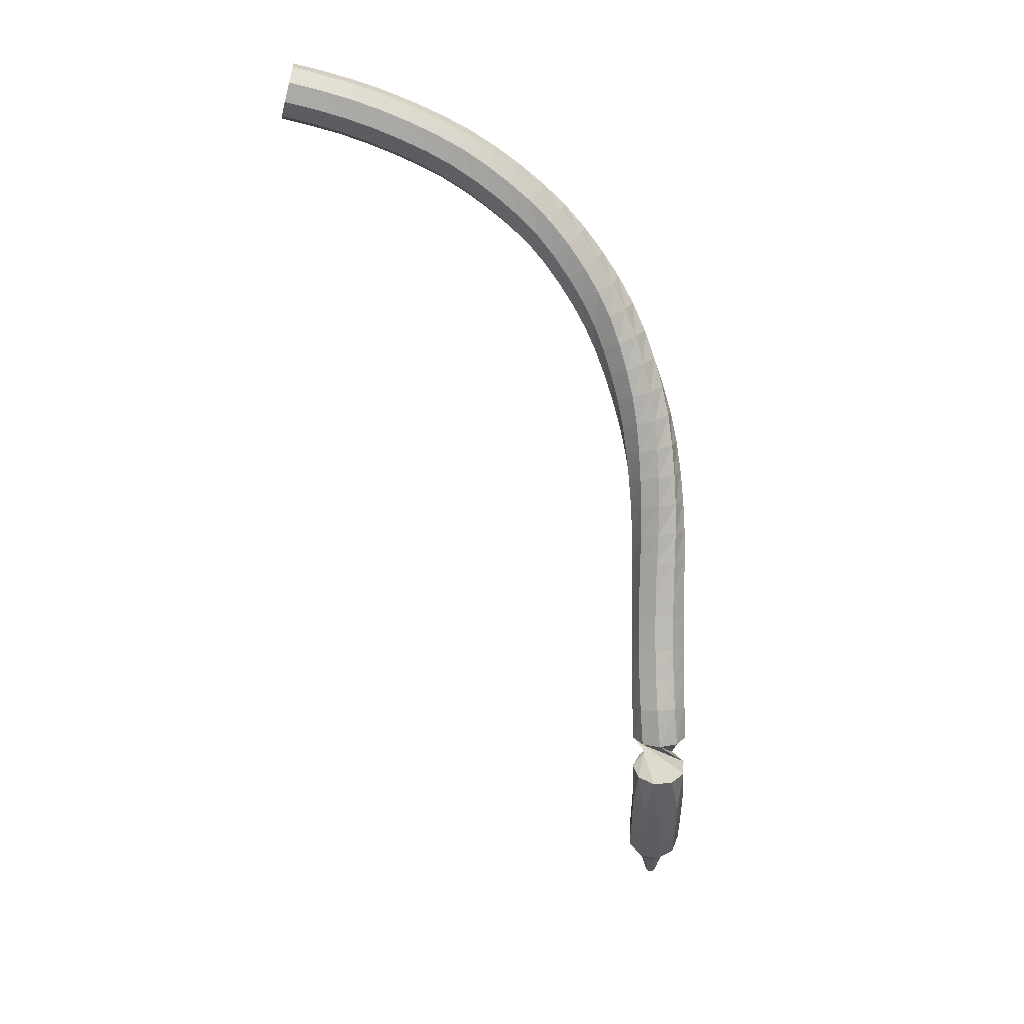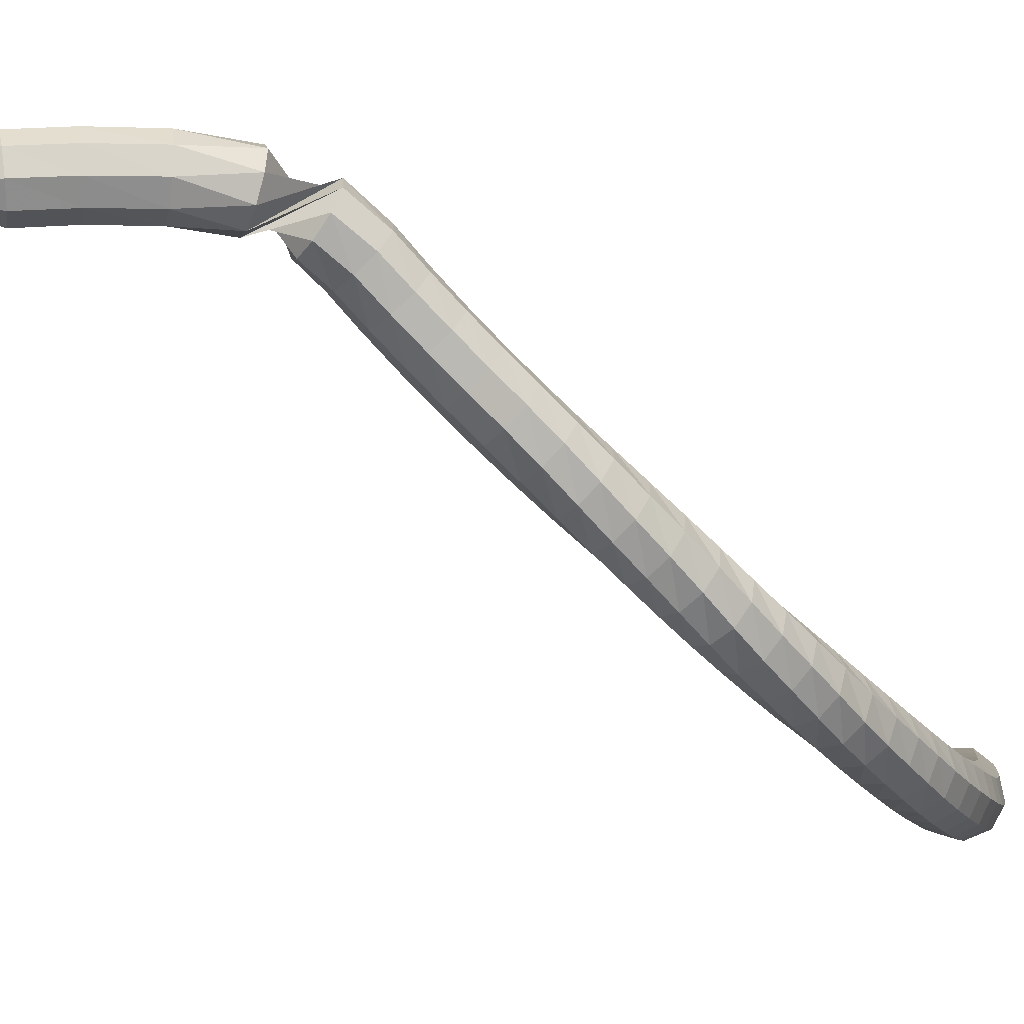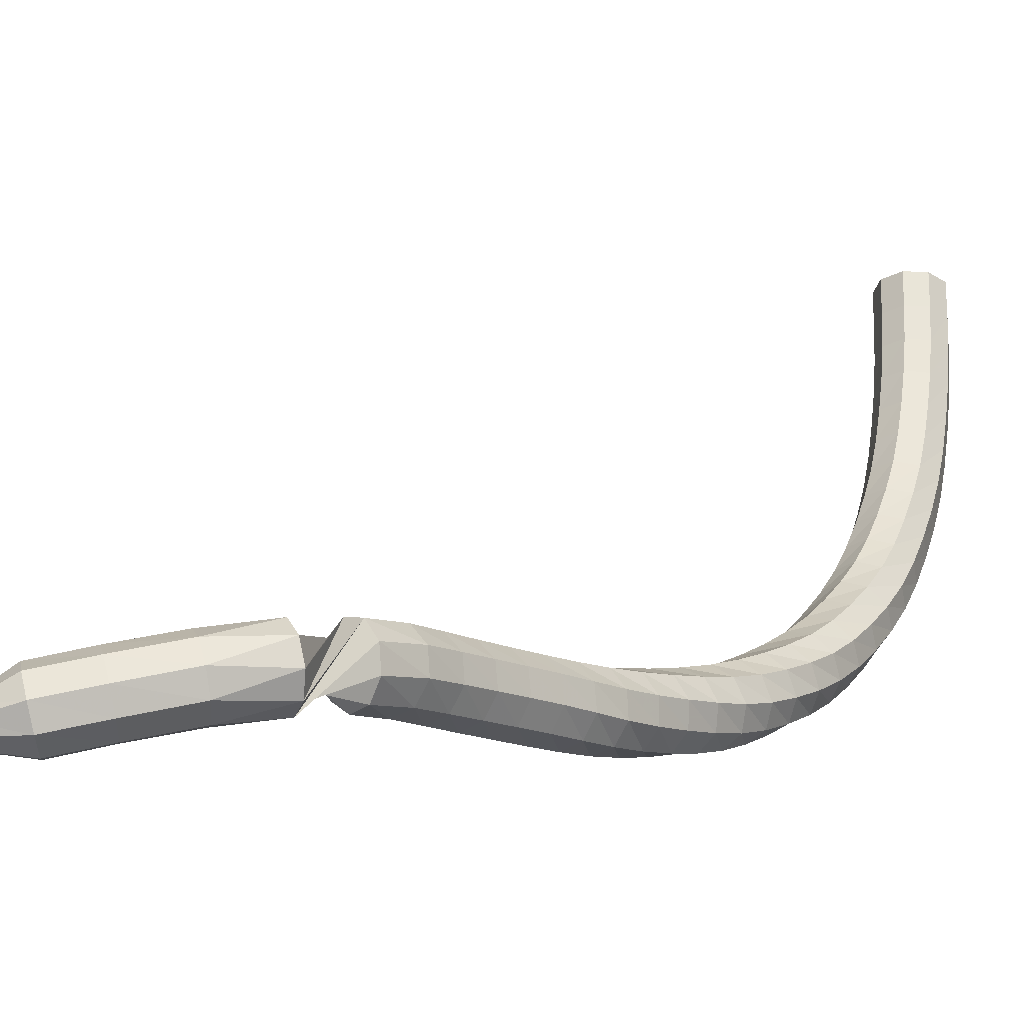
<metadata>
{"format":"obj","ext":"obj","renderer":"f3d","projection":"perspective","resolution":1024,"background":"white","views":[{"elev":33.8,"azim":-121.0,"up":"+Z"},{"elev":-53.6,"azim":-111.0,"up":"+Y"},{"elev":4.5,"azim":-115.9,"up":"+Y"}]}
</metadata>
<code>
g tube1
v 111.5 111.7 164.3
v 111.9 111.8 163.5
v 112.6 111.5 163.1
v 113.3 111 163.2
v 113.6 110.6 163.9
v 113.5 110.4 164.7
v 113 110.6 165.3
v 112.2 110.9 165.5
v 111.7 111.4 165
v 111.5 111.7 164.3
v 110.8 110.6 163.9
v 111.2 110.7 163.1
v 111.9 110.4 162.7
v 112.6 109.9 162.9
v 113 109.5 163.5
v 112.9 109.3 164.3
v 112.3 109.4 165
v 111.6 109.8 165.1
v 111 110.3 164.7
v 110.8 110.6 163.9
v 110.2 109.5 163.5
v 110.6 109.6 162.8
v 111.3 109.3 162.3
v 112 108.8 162.5
v 112.3 108.4 163.1
v 112.2 108.1 163.9
v 111.6 108.3 164.5
v 110.9 108.7 164.7
v 110.3 109.2 164.3
v 110.2 109.5 163.5
v 109.5 108.5 163.1
v 109.9 108.6 162.3
v 110.6 108.3 161.9
v 111.3 107.8 162.1
v 111.6 107.3 162.7
v 111.5 107 163.5
v 110.9 107.2 164.1
v 110.1 107.6 164.2
v 109.6 108.1 163.8
v 109.5 108.5 163.1
v 108.8 107.5 162.6
v 109.3 107.6 161.8
v 110 107.3 161.4
v 110.6 106.8 161.6
v 110.9 106.3 162.2
v 110.7 106 163
v 110.1 106.1 163.6
v 109.4 106.5 163.7
v 108.9 107.1 163.3
v 108.8 107.5 162.6
v 108.2 106.6 162
v 108.6 106.7 161.3
v 109.3 106.4 160.9
v 110 105.8 161
v 110.2 105.3 161.6
v 110 105 162.4
v 109.4 105.1 163
v 108.7 105.5 163.1
v 108.2 106.1 162.7
v 108.2 106.6 162
v 107.5 105.7 161.4
v 108 105.8 160.7
v 108.7 105.5 160.3
v 109.3 104.9 160.5
v 109.6 104.3 161
v 109.3 104 161.8
v 108.7 104.1 162.4
v 107.9 104.6 162.5
v 107.5 105.2 162.1
v 107.5 105.7 161.4
v 106.8 104.9 160.7
v 107.4 105 160.1
v 108.1 104.7 159.7
v 108.7 104.1 159.8
v 108.8 103.5 160.4
v 108.5 103.1 161.1
v 107.9 103.2 161.6
v 107.2 103.7 161.8
v 106.8 104.3 161.4
v 106.8 104.9 160.7
v 106.2 104.1 160
v 106.7 104.3 159.3
v 107.4 103.9 159
v 108 103.3 159.1
v 108.1 102.7 159.6
v 107.8 102.3 160.3
v 107.1 102.4 160.9
v 106.4 102.9 161
v 106.1 103.6 160.6
v 106.2 104.1 160
v 105.5 103.4 159.2
v 106.1 103.6 158.6
v 106.8 103.2 158.3
v 107.3 102.6 158.4
v 107.4 101.9 158.9
v 107 101.5 159.5
v 106.4 101.6 160
v 105.7 102.1 160.2
v 105.4 102.8 159.8
v 105.5 103.4 159.2
v 104.9 102.8 158.4
v 105.5 102.9 157.8
v 106.2 102.6 157.5
v 106.7 101.9 157.6
v 106.7 101.2 158.1
v 106.3 100.8 158.7
v 105.6 100.9 159.1
v 104.9 101.5 159.3
v 104.7 102.2 158.9
v 104.9 102.8 158.4
v 104.3 102.3 157.5
v 104.9 102.4 156.9
v 105.6 102 156.6
v 106 101.3 156.7
v 106 100.6 157.2
v 105.5 100.2 157.7
v 104.8 100.3 158.2
v 104.2 100.9 158.3
v 104 101.7 158
v 104.3 102.3 157.5
v 103.7 101.8 156.5
v 104.3 102 156
v 105 101.5 155.7
v 105.4 100.8 155.8
v 105.3 100 156.2
v 104.7 99.65 156.8
v 104 99.83 157.2
v 103.5 100.5 157.3
v 103.3 101.3 157
v 103.7 101.8 156.5
v 103.1 101.5 155.5
v 103.8 101.5 155
v 104.4 101.1 154.8
v 104.8 100.3 154.8
v 104.6 99.54 155.2
v 104 99.2 155.7
v 103.3 99.41 156.1
v 102.7 100.1 156.2
v 102.7 100.9 156
v 103.1 101.5 155.5
v 102.5 101.2 154.4
v 103.2 101.2 154
v 103.9 100.7 153.8
v 104.1 99.85 153.8
v 103.8 99.13 154.2
v 103.2 98.83 154.7
v 102.5 99.1 155.1
v 102 99.82 155.1
v 102 100.6 154.9
v 102.5 101.2 154.4
v 102 101 153.4
v 102.8 100.9 152.9
v 103.3 100.3 152.7
v 103.5 99.49 152.8
v 103.1 98.8 153.1
v 102.4 98.57 153.6
v 101.7 98.91 153.9
v 101.3 99.67 154
v 101.4 100.5 153.8
v 102 101 153.4
v 101.5 100.9 152.2
v 102.3 100.7 151.9
v 102.8 100.1 151.6
v 102.8 99.22 151.7
v 102.4 98.56 152
v 101.7 98.4 152.5
v 101 98.82 152.8
v 100.7 99.61 152.8
v 100.9 100.4 152.6
v 101.5 100.9 152.2
v 101 100.8 151.1
v 101.8 100.6 150.7
v 102.2 99.87 150.5
v 102.2 99.02 150.6
v 101.7 98.4 150.9
v 100.9 98.32 151.3
v 100.3 98.79 151.6
v 100.1 99.61 151.7
v 100.3 100.4 151.5
v 101 100.8 151.1
v 100.6 100.7 149.9
v 101.3 100.4 149.6
v 101.7 99.7 149.4
v 101.5 98.86 149.4
v 100.9 98.31 149.7
v 100.2 98.32 150.1
v 99.6 98.87 150.4
v 99.47 99.71 150.5
v 99.86 100.4 150.3
v 100.6 100.7 149.9
v 100.2 100.8 148.7
v 100.8 100.4 148.4
v 101.1 99.6 148.2
v 100.9 98.78 148.3
v 100.2 98.32 148.6
v 99.46 98.42 148.9
v 98.95 99.04 149.2
v 98.93 99.89 149.3
v 99.41 100.6 149.1
v 100.2 100.8 148.7
v 99.74 100.9 147.5
v 100.4 100.4 147.2
v 100.6 99.59 147
v 100.2 98.8 147.1
v 99.54 98.41 147.3
v 98.79 98.59 147.7
v 98.34 99.27 148
v 98.41 100.1 148
v 98.96 100.7 147.9
v 99.74 100.9 147.5
v 99.31 101 146.3
v 99.9 100.5 146
v 100 99.64 145.8
v 99.63 98.89 145.9
v 98.88 98.56 146.1
v 98.15 98.82 146.5
v 97.77 99.53 146.8
v 97.92 100.4 146.8
v 98.52 100.9 146.6
v 99.31 101 146.3
v 98.89 101.1 145.1
v 99.43 100.6 144.7
v 99.48 99.75 144.6
v 99.01 99.04 144.6
v 98.24 98.78 144.9
v 97.53 99.1 145.3
v 97.22 99.85 145.5
v 97.45 100.7 145.6
v 98.1 101.2 145.4
v 98.89 101.1 145.1
v 98.46 101.4 143.8
v 98.95 100.8 143.5
v 98.93 99.93 143.3
v 98.41 99.26 143.4
v 97.62 99.06 143.7
v 96.95 99.43 144
v 96.7 100.2 144.3
v 96.99 101 144.4
v 97.68 101.5 144.2
v 98.46 101.4 143.8
v 97.98 101.7 142.6
v 98.45 101 142.2
v 98.4 100.2 142.1
v 97.85 99.54 142.1
v 97.06 99.38 142.4
v 96.41 99.77 142.8
v 96.19 100.5 143.1
v 96.51 101.3 143.1
v 97.22 101.8 143
v 97.98 101.7 142.6
v 97.46 102 141.4
v 97.92 101.4 141
v 97.86 100.5 140.8
v 97.31 99.87 140.9
v 96.53 99.7 141.2
v 95.88 100.1 141.6
v 95.66 100.9 141.9
v 95.99 101.7 141.9
v 96.7 102.1 141.7
v 97.46 102 141.4
v 96.89 102.3 140.1
v 97.35 101.7 139.7
v 97.3 100.9 139.5
v 96.76 100.2 139.6
v 95.99 100 139.9
v 95.34 100.4 140.3
v 95.12 101.2 140.6
v 95.43 102 140.7
v 96.13 102.4 140.5
v 96.89 102.3 140.1
v 96.28 102.7 138.9
v 96.75 102.1 138.5
v 96.71 101.2 138.3
v 96.19 100.6 138.4
v 95.42 100.4 138.7
v 94.77 100.7 139.1
v 94.54 101.5 139.4
v 94.84 102.3 139.5
v 95.52 102.8 139.3
v 96.28 102.7 138.9
v 95.61 103 137.7
v 96.12 102.4 137.3
v 96.12 101.6 137.1
v 95.61 100.9 137.2
v 94.85 100.7 137.5
v 94.17 101 137.9
v 93.9 101.8 138.2
v 94.17 102.6 138.2
v 94.84 103.1 138
v 95.61 103 137.7
v 94.99 103.3 136.3
v 95.59 102.7 136.1
v 95.67 101.9 136
v 95.2 101.2 136
v 94.4 100.9 136.2
v 93.64 101.3 136.4
v 93.28 102 136.6
v 93.49 102.9 136.6
v 94.16 103.4 136.5
v 94.99 103.3 136.3
v 93.28 101.5 134.5
v 93.06 102.4 134.5
v 93.43 103.1 134.5
v 94.2 103.5 134.5
v 95.03 103.3 134.5
v 95.51 102.6 134.5
v 95.43 101.7 134.6
v 94.83 101.1 134.6
v 93.97 101 134.6
v 93.28 101.5 134.5
v 93.91 101 132.4
v 93.41 101.7 132.2
v 93.47 102.5 132.1
v 94.05 103.1 132.1
v 94.89 103.2 132.3
v 95.58 102.8 132.5
v 95.82 102 132.6
v 95.47 101.2 132.6
v 94.72 100.8 132.5
v 93.91 101 132.4
v 94.46 100.6 130.2
v 93.98 101.3 130
v 94.03 102.1 129.8
v 94.6 102.8 129.9
v 95.42 102.9 130.1
v 96.1 102.5 130.4
v 96.33 101.7 130.6
v 96 100.9 130.6
v 95.26 100.5 130.5
v 94.46 100.6 130.2
v 95.02 100.3 128.4
v 94.55 100.9 128.1
v 94.62 101.8 128
v 95.2 102.4 128
v 96.01 102.5 128.3
v 96.68 102.1 128.6
v 96.89 101.3 128.8
v 96.54 100.5 128.9
v 95.81 100.1 128.7
v 95.02 100.3 128.4
v 95.85 100.5 127
v 95.63 100.8 126.8
v 95.68 101.2 126.7
v 95.98 101.5 126.8
v 96.38 101.6 126.9
v 96.7 101.4 127.1
v 96.79 101 127.2
v 96.61 100.6 127.2
v 96.23 100.4 127.1
v 95.85 100.5 127
v 96.37 100.4 125.8
v 96.24 100.6 125.7
v 96.28 100.9 125.6
v 96.48 101.1 125.6
v 96.75 101.1 125.7
v 96.96 100.9 125.8
v 97.01 100.7 125.9
v 96.88 100.4 126
v 96.63 100.3 125.9
v 96.37 100.4 125.8
v 96.85 100.2 124.7
v 96.77 100.3 124.6
v 96.8 100.5 124.6
v 96.93 100.6 124.6
v 97.09 100.6 124.7
v 97.21 100.5 124.7
v 97.24 100.4 124.8
v 97.16 100.2 124.8
v 97 100.2 124.8
v 96.85 100.2 124.7
f 1 2 12
f 12 11 1
f 2 3 13
f 13 12 2
f 3 4 14
f 14 13 3
f 4 5 15
f 15 14 4
f 5 6 16
f 16 15 5
f 6 7 17
f 17 16 6
f 7 8 18
f 18 17 7
f 8 9 19
f 19 18 8
f 9 10 20
f 20 19 9
f 11 12 22
f 22 21 11
f 12 13 23
f 23 22 12
f 13 14 24
f 24 23 13
f 14 15 25
f 25 24 14
f 15 16 26
f 26 25 15
f 16 17 27
f 27 26 16
f 17 18 28
f 28 27 17
f 18 19 29
f 29 28 18
f 19 20 30
f 30 29 19
f 21 22 32
f 32 31 21
f 22 23 33
f 33 32 22
f 23 24 34
f 34 33 23
f 24 25 35
f 35 34 24
f 25 26 36
f 36 35 25
f 26 27 37
f 37 36 26
f 27 28 38
f 38 37 27
f 28 29 39
f 39 38 28
f 29 30 40
f 40 39 29
f 31 32 42
f 42 41 31
f 32 33 43
f 43 42 32
f 33 34 44
f 44 43 33
f 34 35 45
f 45 44 34
f 35 36 46
f 46 45 35
f 36 37 47
f 47 46 36
f 37 38 48
f 48 47 37
f 38 39 49
f 49 48 38
f 39 40 50
f 50 49 39
f 41 42 52
f 52 51 41
f 42 43 53
f 53 52 42
f 43 44 54
f 54 53 43
f 44 45 55
f 55 54 44
f 45 46 56
f 56 55 45
f 46 47 57
f 57 56 46
f 47 48 58
f 58 57 47
f 48 49 59
f 59 58 48
f 49 50 60
f 60 59 49
f 51 52 62
f 62 61 51
f 52 53 63
f 63 62 52
f 53 54 64
f 64 63 53
f 54 55 65
f 65 64 54
f 55 56 66
f 66 65 55
f 56 57 67
f 67 66 56
f 57 58 68
f 68 67 57
f 58 59 69
f 69 68 58
f 59 60 70
f 70 69 59
f 61 62 72
f 72 71 61
f 62 63 73
f 73 72 62
f 63 64 74
f 74 73 63
f 64 65 75
f 75 74 64
f 65 66 76
f 76 75 65
f 66 67 77
f 77 76 66
f 67 68 78
f 78 77 67
f 68 69 79
f 79 78 68
f 69 70 80
f 80 79 69
f 71 72 82
f 82 81 71
f 72 73 83
f 83 82 72
f 73 74 84
f 84 83 73
f 74 75 85
f 85 84 74
f 75 76 86
f 86 85 75
f 76 77 87
f 87 86 76
f 77 78 88
f 88 87 77
f 78 79 89
f 89 88 78
f 79 80 90
f 90 89 79
f 81 82 92
f 92 91 81
f 82 83 93
f 93 92 82
f 83 84 94
f 94 93 83
f 84 85 95
f 95 94 84
f 85 86 96
f 96 95 85
f 86 87 97
f 97 96 86
f 87 88 98
f 98 97 87
f 88 89 99
f 99 98 88
f 89 90 100
f 100 99 89
f 91 92 102
f 102 101 91
f 92 93 103
f 103 102 92
f 93 94 104
f 104 103 93
f 94 95 105
f 105 104 94
f 95 96 106
f 106 105 95
f 96 97 107
f 107 106 96
f 97 98 108
f 108 107 97
f 98 99 109
f 109 108 98
f 99 100 110
f 110 109 99
f 101 102 112
f 112 111 101
f 102 103 113
f 113 112 102
f 103 104 114
f 114 113 103
f 104 105 115
f 115 114 104
f 105 106 116
f 116 115 105
f 106 107 117
f 117 116 106
f 107 108 118
f 118 117 107
f 108 109 119
f 119 118 108
f 109 110 120
f 120 119 109
f 111 112 122
f 122 121 111
f 112 113 123
f 123 122 112
f 113 114 124
f 124 123 113
f 114 115 125
f 125 124 114
f 115 116 126
f 126 125 115
f 116 117 127
f 127 126 116
f 117 118 128
f 128 127 117
f 118 119 129
f 129 128 118
f 119 120 130
f 130 129 119
f 121 122 132
f 132 131 121
f 122 123 133
f 133 132 122
f 123 124 134
f 134 133 123
f 124 125 135
f 135 134 124
f 125 126 136
f 136 135 125
f 126 127 137
f 137 136 126
f 127 128 138
f 138 137 127
f 128 129 139
f 139 138 128
f 129 130 140
f 140 139 129
f 131 132 142
f 142 141 131
f 132 133 143
f 143 142 132
f 133 134 144
f 144 143 133
f 134 135 145
f 145 144 134
f 135 136 146
f 146 145 135
f 136 137 147
f 147 146 136
f 137 138 148
f 148 147 137
f 138 139 149
f 149 148 138
f 139 140 150
f 150 149 139
f 141 142 152
f 152 151 141
f 142 143 153
f 153 152 142
f 143 144 154
f 154 153 143
f 144 145 155
f 155 154 144
f 145 146 156
f 156 155 145
f 146 147 157
f 157 156 146
f 147 148 158
f 158 157 147
f 148 149 159
f 159 158 148
f 149 150 160
f 160 159 149
f 151 152 162
f 162 161 151
f 152 153 163
f 163 162 152
f 153 154 164
f 164 163 153
f 154 155 165
f 165 164 154
f 155 156 166
f 166 165 155
f 156 157 167
f 167 166 156
f 157 158 168
f 168 167 157
f 158 159 169
f 169 168 158
f 159 160 170
f 170 169 159
f 161 162 172
f 172 171 161
f 162 163 173
f 173 172 162
f 163 164 174
f 174 173 163
f 164 165 175
f 175 174 164
f 165 166 176
f 176 175 165
f 166 167 177
f 177 176 166
f 167 168 178
f 178 177 167
f 168 169 179
f 179 178 168
f 169 170 180
f 180 179 169
f 171 172 182
f 182 181 171
f 172 173 183
f 183 182 172
f 173 174 184
f 184 183 173
f 174 175 185
f 185 184 174
f 175 176 186
f 186 185 175
f 176 177 187
f 187 186 176
f 177 178 188
f 188 187 177
f 178 179 189
f 189 188 178
f 179 180 190
f 190 189 179
f 181 182 192
f 192 191 181
f 182 183 193
f 193 192 182
f 183 184 194
f 194 193 183
f 184 185 195
f 195 194 184
f 185 186 196
f 196 195 185
f 186 187 197
f 197 196 186
f 187 188 198
f 198 197 187
f 188 189 199
f 199 198 188
f 189 190 200
f 200 199 189
f 191 192 202
f 202 201 191
f 192 193 203
f 203 202 192
f 193 194 204
f 204 203 193
f 194 195 205
f 205 204 194
f 195 196 206
f 206 205 195
f 196 197 207
f 207 206 196
f 197 198 208
f 208 207 197
f 198 199 209
f 209 208 198
f 199 200 210
f 210 209 199
f 201 202 212
f 212 211 201
f 202 203 213
f 213 212 202
f 203 204 214
f 214 213 203
f 204 205 215
f 215 214 204
f 205 206 216
f 216 215 205
f 206 207 217
f 217 216 206
f 207 208 218
f 218 217 207
f 208 209 219
f 219 218 208
f 209 210 220
f 220 219 209
f 211 212 222
f 222 221 211
f 212 213 223
f 223 222 212
f 213 214 224
f 224 223 213
f 214 215 225
f 225 224 214
f 215 216 226
f 226 225 215
f 216 217 227
f 227 226 216
f 217 218 228
f 228 227 217
f 218 219 229
f 229 228 218
f 219 220 230
f 230 229 219
f 221 222 232
f 232 231 221
f 222 223 233
f 233 232 222
f 223 224 234
f 234 233 223
f 224 225 235
f 235 234 224
f 225 226 236
f 236 235 225
f 226 227 237
f 237 236 226
f 227 228 238
f 238 237 227
f 228 229 239
f 239 238 228
f 229 230 240
f 240 239 229
f 231 232 242
f 242 241 231
f 232 233 243
f 243 242 232
f 233 234 244
f 244 243 233
f 234 235 245
f 245 244 234
f 235 236 246
f 246 245 235
f 236 237 247
f 247 246 236
f 237 238 248
f 248 247 237
f 238 239 249
f 249 248 238
f 239 240 250
f 250 249 239
f 241 242 252
f 252 251 241
f 242 243 253
f 253 252 242
f 243 244 254
f 254 253 243
f 244 245 255
f 255 254 244
f 245 246 256
f 256 255 245
f 246 247 257
f 257 256 246
f 247 248 258
f 258 257 247
f 248 249 259
f 259 258 248
f 249 250 260
f 260 259 249
f 251 252 262
f 262 261 251
f 252 253 263
f 263 262 252
f 253 254 264
f 264 263 253
f 254 255 265
f 265 264 254
f 255 256 266
f 266 265 255
f 256 257 267
f 267 266 256
f 257 258 268
f 268 267 257
f 258 259 269
f 269 268 258
f 259 260 270
f 270 269 259
f 261 262 272
f 272 271 261
f 262 263 273
f 273 272 262
f 263 264 274
f 274 273 263
f 264 265 275
f 275 274 264
f 265 266 276
f 276 275 265
f 266 267 277
f 277 276 266
f 267 268 278
f 278 277 267
f 268 269 279
f 279 278 268
f 269 270 280
f 280 279 269
f 271 272 282
f 282 281 271
f 272 273 283
f 283 282 272
f 273 274 284
f 284 283 273
f 274 275 285
f 285 284 274
f 275 276 286
f 286 285 275
f 276 277 287
f 287 286 276
f 277 278 288
f 288 287 277
f 278 279 289
f 289 288 278
f 279 280 290
f 290 289 279
f 281 282 292
f 292 291 281
f 282 283 293
f 293 292 282
f 283 284 294
f 294 293 283
f 284 285 295
f 295 294 284
f 285 286 296
f 296 295 285
f 286 287 297
f 297 296 286
f 287 288 298
f 298 297 287
f 288 289 299
f 299 298 288
f 289 290 300
f 300 299 289
f 291 292 302
f 302 301 291
f 292 293 303
f 303 302 292
f 293 294 304
f 304 303 293
f 294 295 305
f 305 304 294
f 295 296 306
f 306 305 295
f 296 297 307
f 307 306 296
f 297 298 308
f 308 307 297
f 298 299 309
f 309 308 298
f 299 300 310
f 310 309 299
f 301 302 312
f 312 311 301
f 302 303 313
f 313 312 302
f 303 304 314
f 314 313 303
f 304 305 315
f 315 314 304
f 305 306 316
f 316 315 305
f 306 307 317
f 317 316 306
f 307 308 318
f 318 317 307
f 308 309 319
f 319 318 308
f 309 310 320
f 320 319 309
f 311 312 322
f 322 321 311
f 312 313 323
f 323 322 312
f 313 314 324
f 324 323 313
f 314 315 325
f 325 324 314
f 315 316 326
f 326 325 315
f 316 317 327
f 327 326 316
f 317 318 328
f 328 327 317
f 318 319 329
f 329 328 318
f 319 320 330
f 330 329 319
f 321 322 332
f 332 331 321
f 322 323 333
f 333 332 322
f 323 324 334
f 334 333 323
f 324 325 335
f 335 334 324
f 325 326 336
f 336 335 325
f 326 327 337
f 337 336 326
f 327 328 338
f 338 337 327
f 328 329 339
f 339 338 328
f 329 330 340
f 340 339 329
f 331 332 342
f 342 341 331
f 332 333 343
f 343 342 332
f 333 334 344
f 344 343 333
f 334 335 345
f 345 344 334
f 335 336 346
f 346 345 335
f 336 337 347
f 347 346 336
f 337 338 348
f 348 347 337
f 338 339 349
f 349 348 338
f 339 340 350
f 350 349 339
f 341 342 352
f 352 351 341
f 342 343 353
f 353 352 342
f 343 344 354
f 354 353 343
f 344 345 355
f 355 354 344
f 345 346 356
f 356 355 345
f 346 347 357
f 357 356 346
f 347 348 358
f 358 357 347
f 348 349 359
f 359 358 348
f 349 350 360
f 360 359 349
f 351 352 362
f 362 361 351
f 352 353 363
f 363 362 352
f 353 354 364
f 364 363 353
f 354 355 365
f 365 364 354
f 355 356 366
f 366 365 355
f 356 357 367
f 367 366 356
f 357 358 368
f 368 367 357
f 358 359 369
f 369 368 358
f 359 360 370
f 370 369 359
g

</code>
